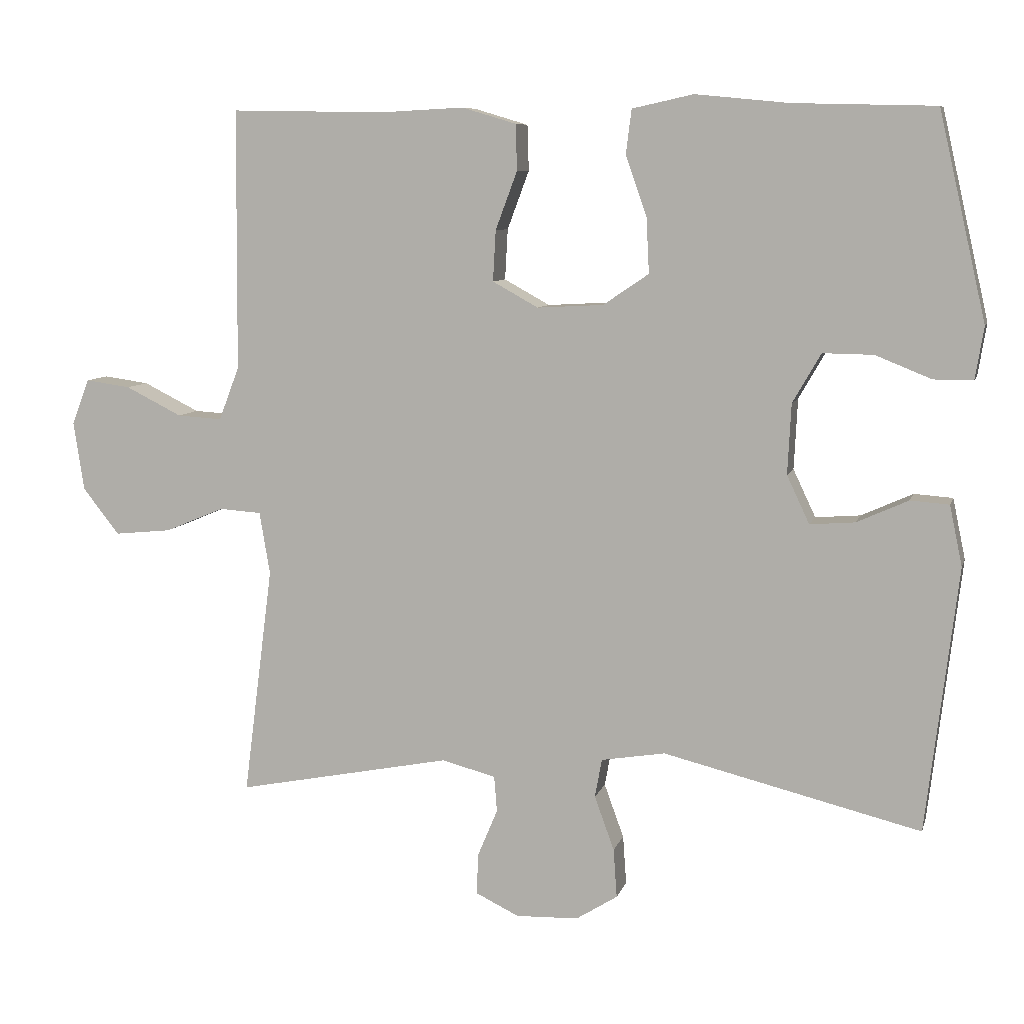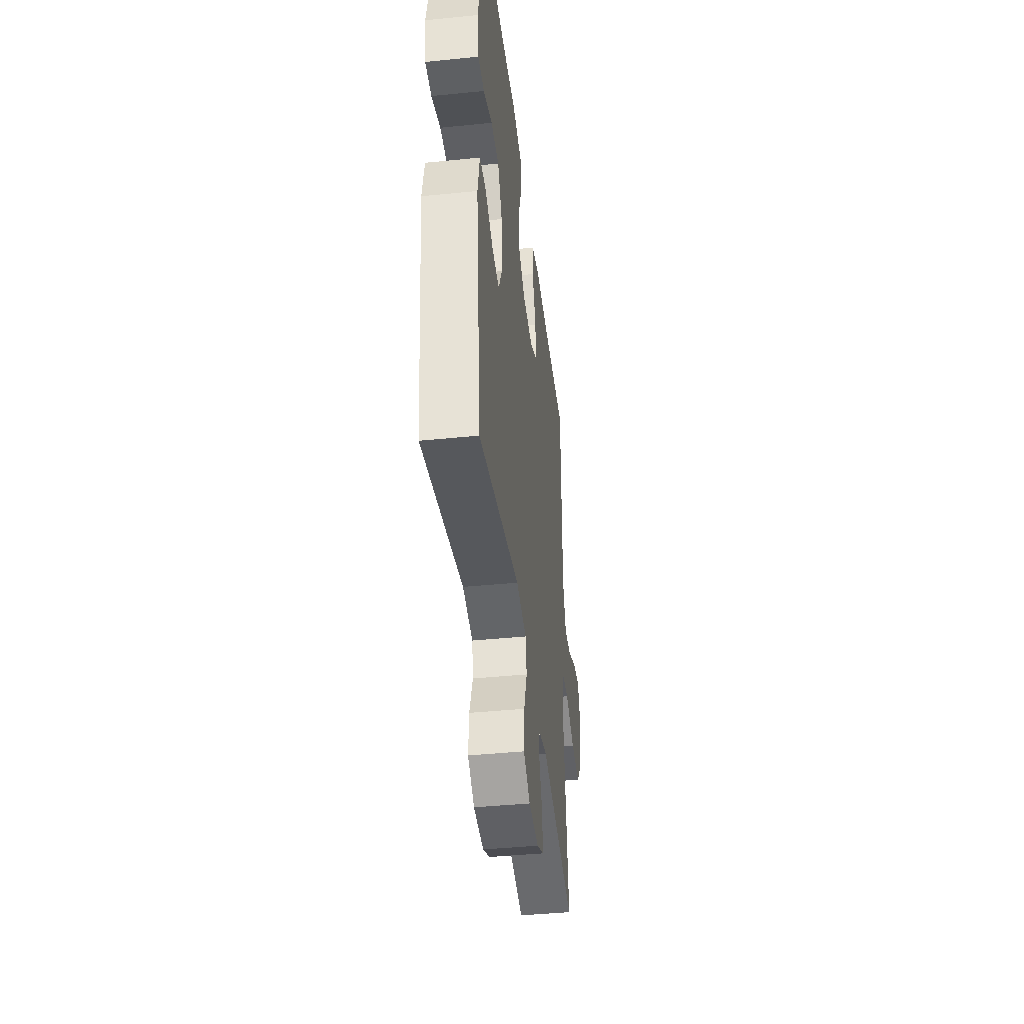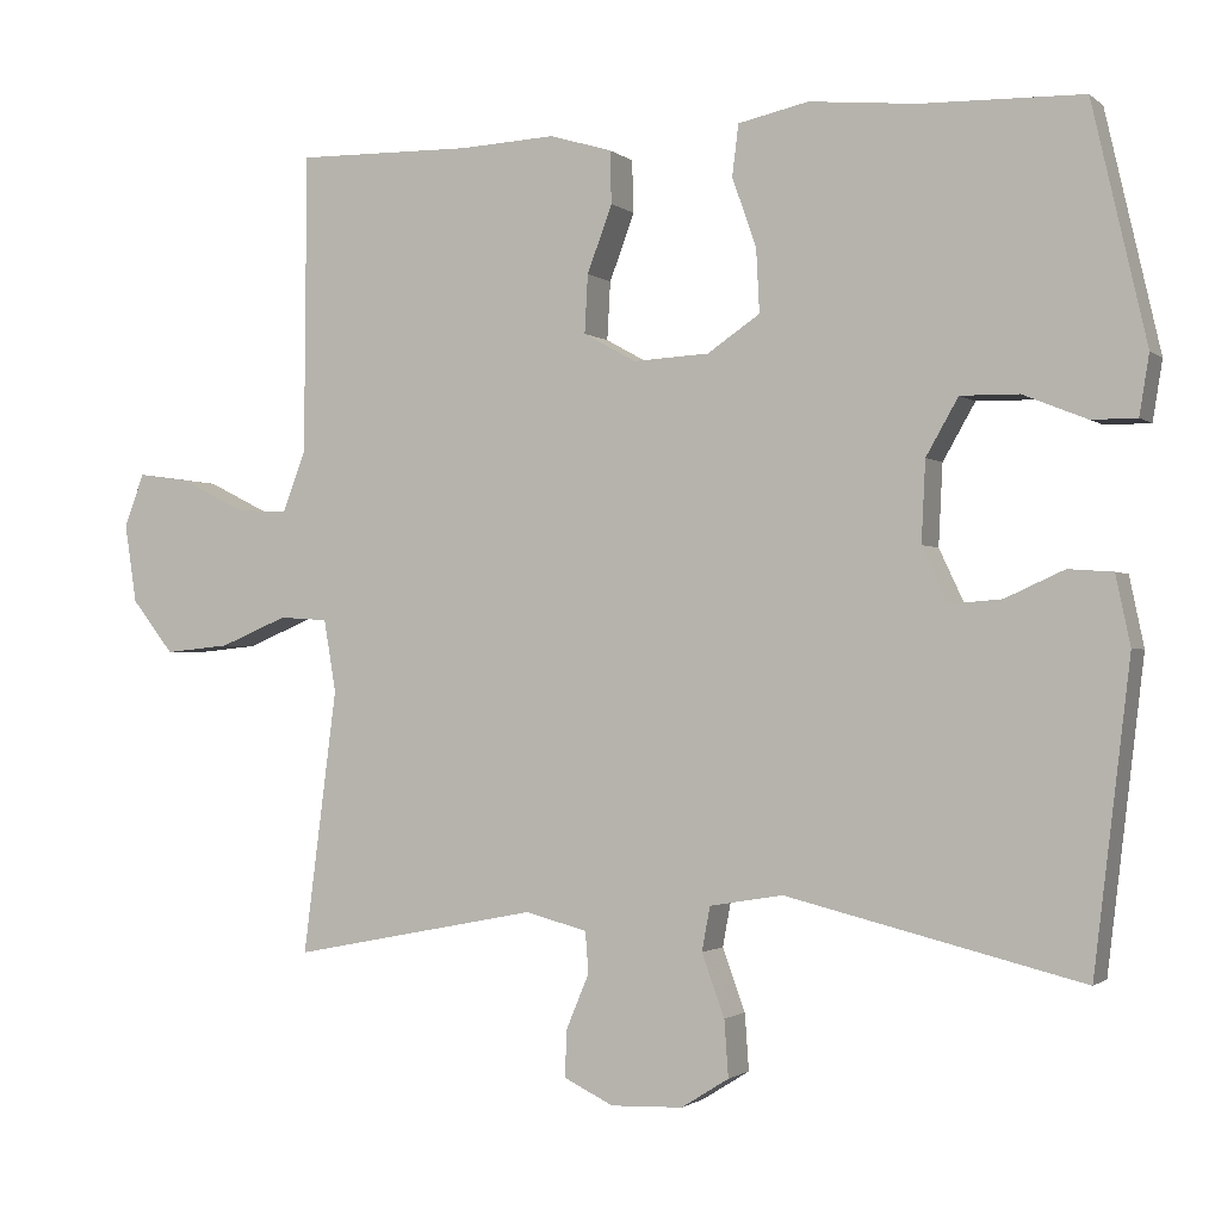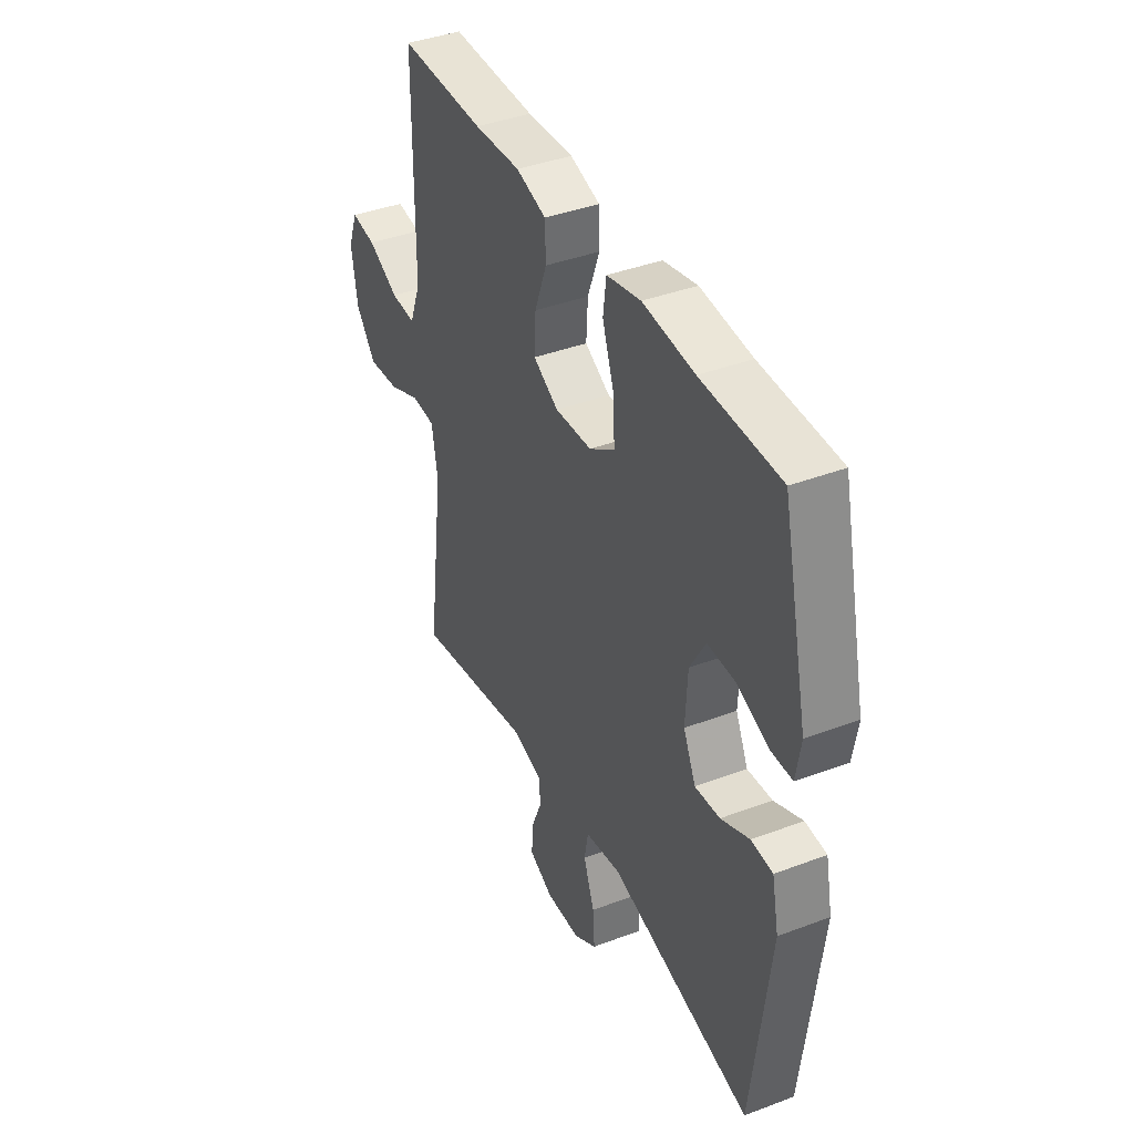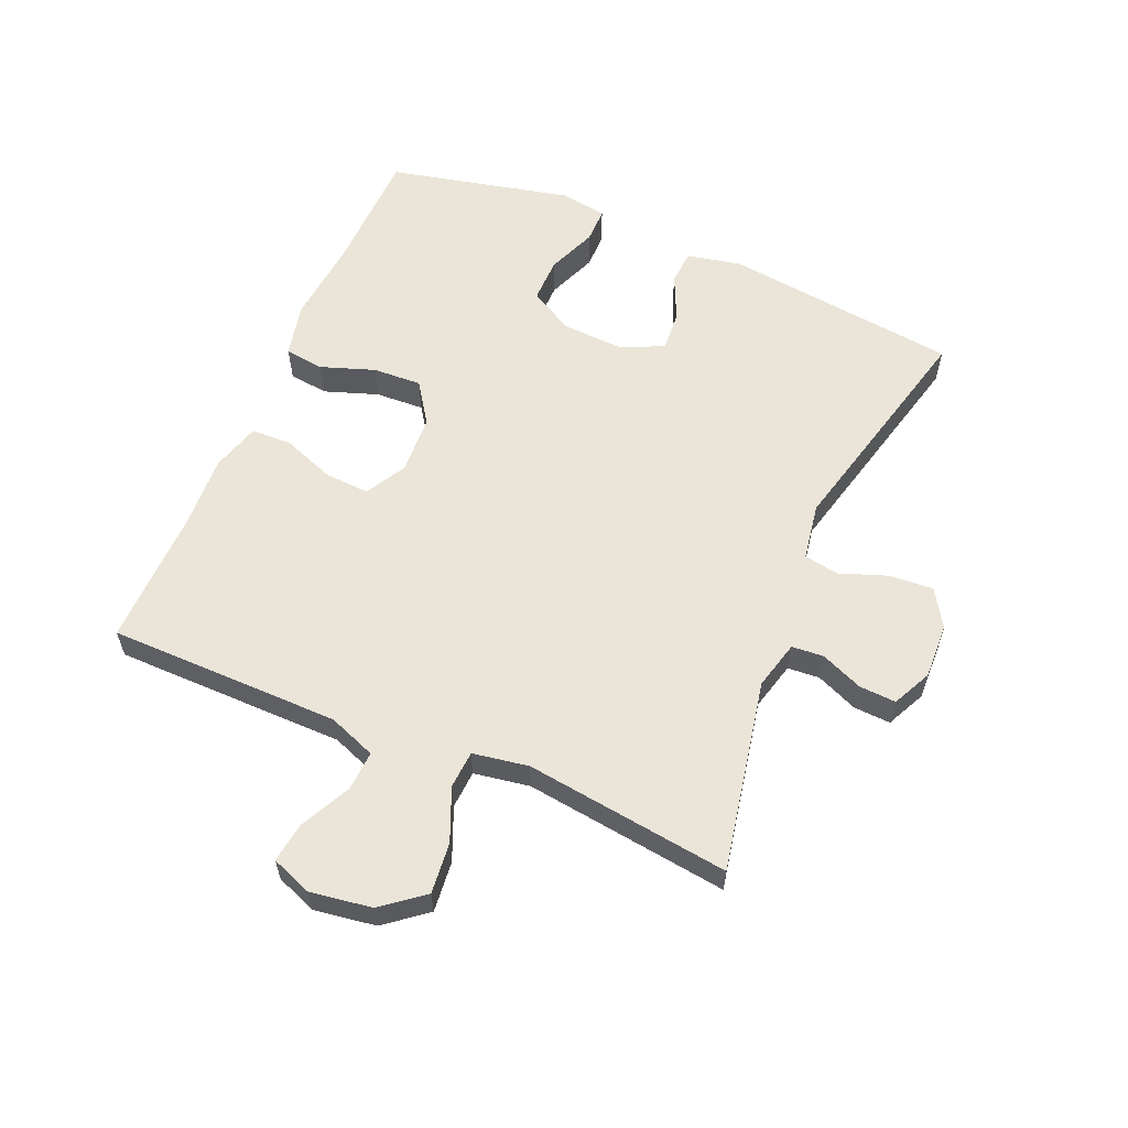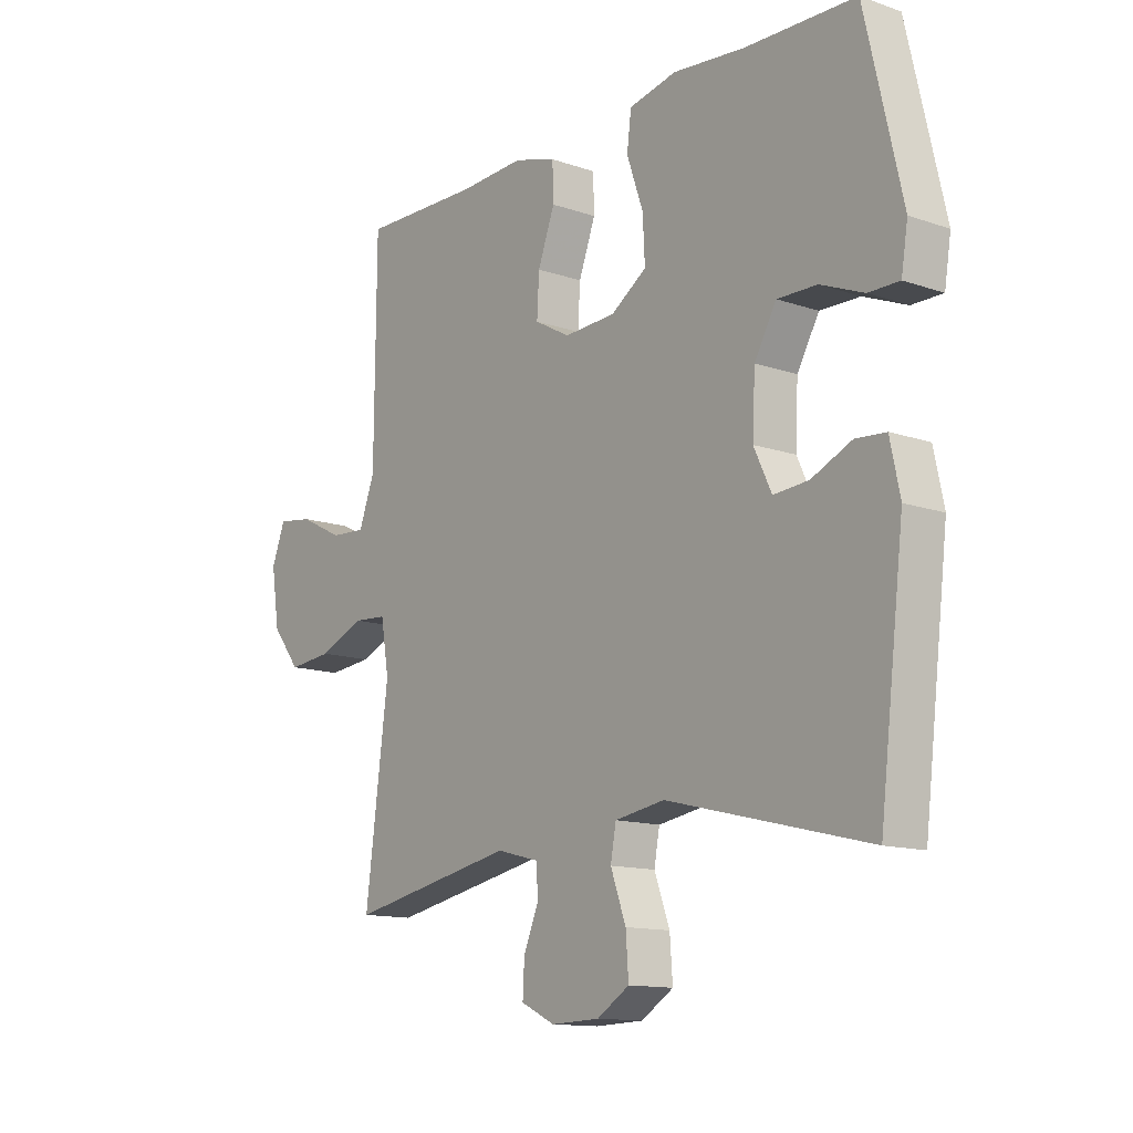
<metadata>
{"format":"obj","ext":"obj","renderer":"f3d","projection":"perspective","resolution":1024,"background":"white","views":[{"elev":8.1,"azim":-166.0,"up":"+Z"},{"elev":-42.2,"azim":-83.1,"up":"+Z"},{"elev":-1.4,"azim":-157.1,"up":"+Z"},{"elev":40.0,"azim":-115.0,"up":"+Z"},{"elev":59.3,"azim":113.1,"up":"+Y"},{"elev":-13.0,"azim":-128.3,"up":"+Z"}]}
</metadata>
<code>
v -0.5 0.07 0.5
v -0.299 0.07 0.505
v -0.167 0.07 0.518
v -0.08 0.07 0.499
v -0.072 0.07 0.436
v -0.102 0.07 0.35
v -0.106 0.07 0.272
v -0.041 0.07 0.228
v 0.053 0.07 0.223
v 0.118 0.07 0.259
v 0.114 0.07 0.331
v 0.083 0.07 0.414
v 0.085 0.07 0.479
v 0.162 0.07 0.502
v 0.281 0.07 0.496
v 0.5 0.07 0.5
v 0.502 0.07 0.252
v 0.503 0.07 0.129
v 0.532 0.07 0.053
v 0.596 0.07 0.057
v 0.676 0.07 0.097
v 0.74 0.07 0.106
v 0.765 0.07 0.041
v 0.75 0.07 -0.057
v 0.698 0.07 -0.123
v 0.617 0.07 -0.115
v 0.533 0.07 -0.08
v 0.473 0.07 -0.084
v 0.458 0.07 -0.173
v 0.5 0.07 -0.5
v 0.194 0.07 -0.44
v 0.117 0.07 -0.46
v 0.113 0.07 -0.511
v 0.141 0.07 -0.578
v 0.144 0.07 -0.637
v 0.082 0.07 -0.667
v -0.007 0.07 -0.664
v -0.066 0.07 -0.627
v -0.061 0.07 -0.557
v -0.033 0.07 -0.48
v -0.043 0.07 -0.425
v -0.134 0.07 -0.41
v -0.5 0.07 -0.5
v -0.545 0.07 -0.124
v -0.527 0.07 -0.038
v -0.472 0.07 -0.034
v -0.399 0.07 -0.067
v -0.335 0.07 -0.072
v -0.303 0.07 -0.004
v -0.308 0.07 0.096
v -0.348 0.07 0.166
v -0.42 0.07 0.165
v -0.499 0.07 0.133
v -0.555 0.07 0.133
v -0.567 0.07 0.207
v -0.5 0 0.5
v -0.299 0 0.505
v -0.167 0 0.518
v -0.08 0 0.499
v -0.072 0 0.436
v -0.102 0 0.35
v -0.106 0 0.272
v -0.041 0 0.228
v 0.053 0 0.223
v 0.118 0 0.259
v 0.114 0 0.331
v 0.083 0 0.414
v 0.085 0 0.479
v 0.162 0 0.502
v 0.281 0 0.496
v 0.5 0 0.5
v 0.502 0 0.252
v 0.503 0 0.129
v 0.532 0 0.053
v 0.596 0 0.057
v 0.676 0 0.097
v 0.74 0 0.106
v 0.765 0 0.041
v 0.75 0 -0.057
v 0.698 0 -0.123
v 0.617 0 -0.115
v 0.533 0 -0.08
v 0.473 0 -0.084
v 0.458 0 -0.173
v 0.5 0 -0.5
v 0.194 0 -0.44
v 0.117 0 -0.46
v 0.113 0 -0.511
v 0.141 0 -0.578
v 0.144 0 -0.637
v 0.082 0 -0.667
v -0.007 0 -0.664
v -0.066 0 -0.627
v -0.061 0 -0.557
v -0.033 0 -0.48
v -0.043 0 -0.425
v -0.134 0 -0.41
v -0.5 0 -0.5
v -0.545 0 -0.124
v -0.527 0 -0.038
v -0.472 0 -0.034
v -0.399 0 -0.067
v -0.335 0 -0.072
v -0.303 0 -0.004
v -0.308 0 0.096
v -0.348 0 0.166
v -0.42 0 0.165
v -0.499 0 0.133
v -0.555 0 0.133
v -0.567 0 0.207
f 55 1 2
f 54 55 2
f 53 54 2
f 52 53 2
f 4 5 6
f 3 4 6
f 2 3 6
f 52 2 6
f 51 52 6
f 50 51 6 7
f 49 50 7 8
f 48 49 8 9
f 45 46 47
f 44 45 47
f 43 44 47
f 42 43 47
f 41 42 47 48
f 38 39 40
f 37 38 40
f 36 37 40
f 35 36 40
f 34 35 40
f 33 34 40
f 32 33 40 41
f 48 9 10
f 41 48 10
f 32 41 10
f 31 32 10
f 25 26 27
f 24 25 27
f 23 24 27
f 22 23 27
f 21 22 27
f 20 21 27
f 19 20 27 28
f 18 19 28
f 17 18 28 29
f 15 16 17 29
f 15 29 30
f 14 15 30
f 13 14 30
f 12 13 30
f 11 12 30
f 10 11 30 31
f 57 56 110
f 57 110 109
f 57 109 108
f 57 108 107
f 61 60 59
f 61 59 58
f 61 58 57
f 61 57 107
f 61 107 106
f 62 61 106 105
f 63 62 105 104
f 64 63 104 103
f 102 101 100
f 102 100 99
f 102 99 98
f 102 98 97
f 103 102 97 96
f 95 94 93
f 95 93 92
f 95 92 91
f 95 91 90
f 95 90 89
f 95 89 88
f 96 95 88 87
f 65 64 103
f 65 103 96
f 65 96 87
f 65 87 86
f 82 81 80
f 82 80 79
f 82 79 78
f 82 78 77
f 82 77 76
f 82 76 75
f 83 82 75 74
f 83 74 73
f 84 83 73 72
f 84 72 71 70
f 85 84 70
f 85 70 69
f 85 69 68
f 85 68 67
f 85 67 66
f 86 85 66 65
f 1 56 57 2
f 2 57 58 3
f 3 58 59 4
f 4 59 60 5
f 5 60 61 6
f 6 61 62 7
f 7 62 63 8
f 8 63 64 9
f 9 64 65 10
f 10 65 66 11
f 11 66 67 12
f 12 67 68 13
f 13 68 69 14
f 14 69 70 15
f 15 70 71 16
f 16 71 72 17
f 17 72 73 18
f 18 73 74 19
f 19 74 75 20
f 20 75 76 21
f 21 76 77 22
f 22 77 78 23
f 23 78 79 24
f 24 79 80 25
f 25 80 81 26
f 26 81 82 27
f 27 82 83 28
f 28 83 84 29
f 29 84 85 30
f 30 85 86 31
f 31 86 87 32
f 32 87 88 33
f 33 88 89 34
f 34 89 90 35
f 35 90 91 36
f 36 91 92 37
f 37 92 93 38
f 38 93 94 39
f 39 94 95 40
f 40 95 96 41
f 41 96 97 42
f 42 97 98 43
f 43 98 99 44
f 44 99 100 45
f 45 100 101 46
f 46 101 102 47
f 47 102 103 48
f 48 103 104 49
f 49 104 105 50
f 50 105 106 51
f 51 106 107 52
f 52 107 108 53
f 53 108 109 54
f 54 109 110 55
f 55 110 56 1

</code>
